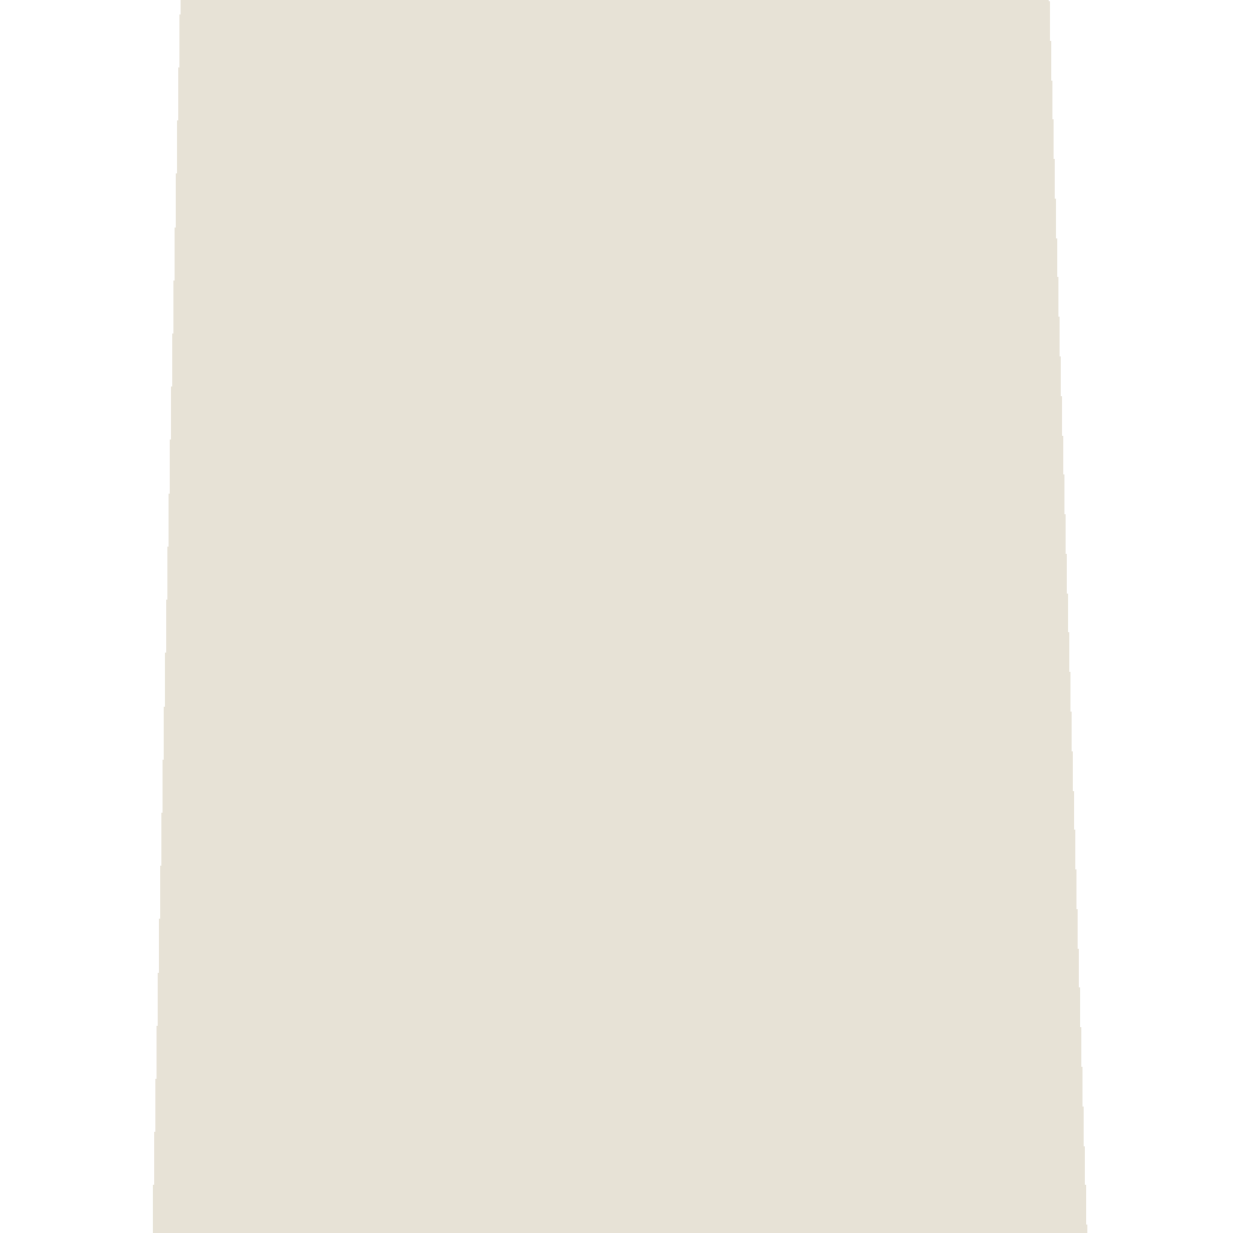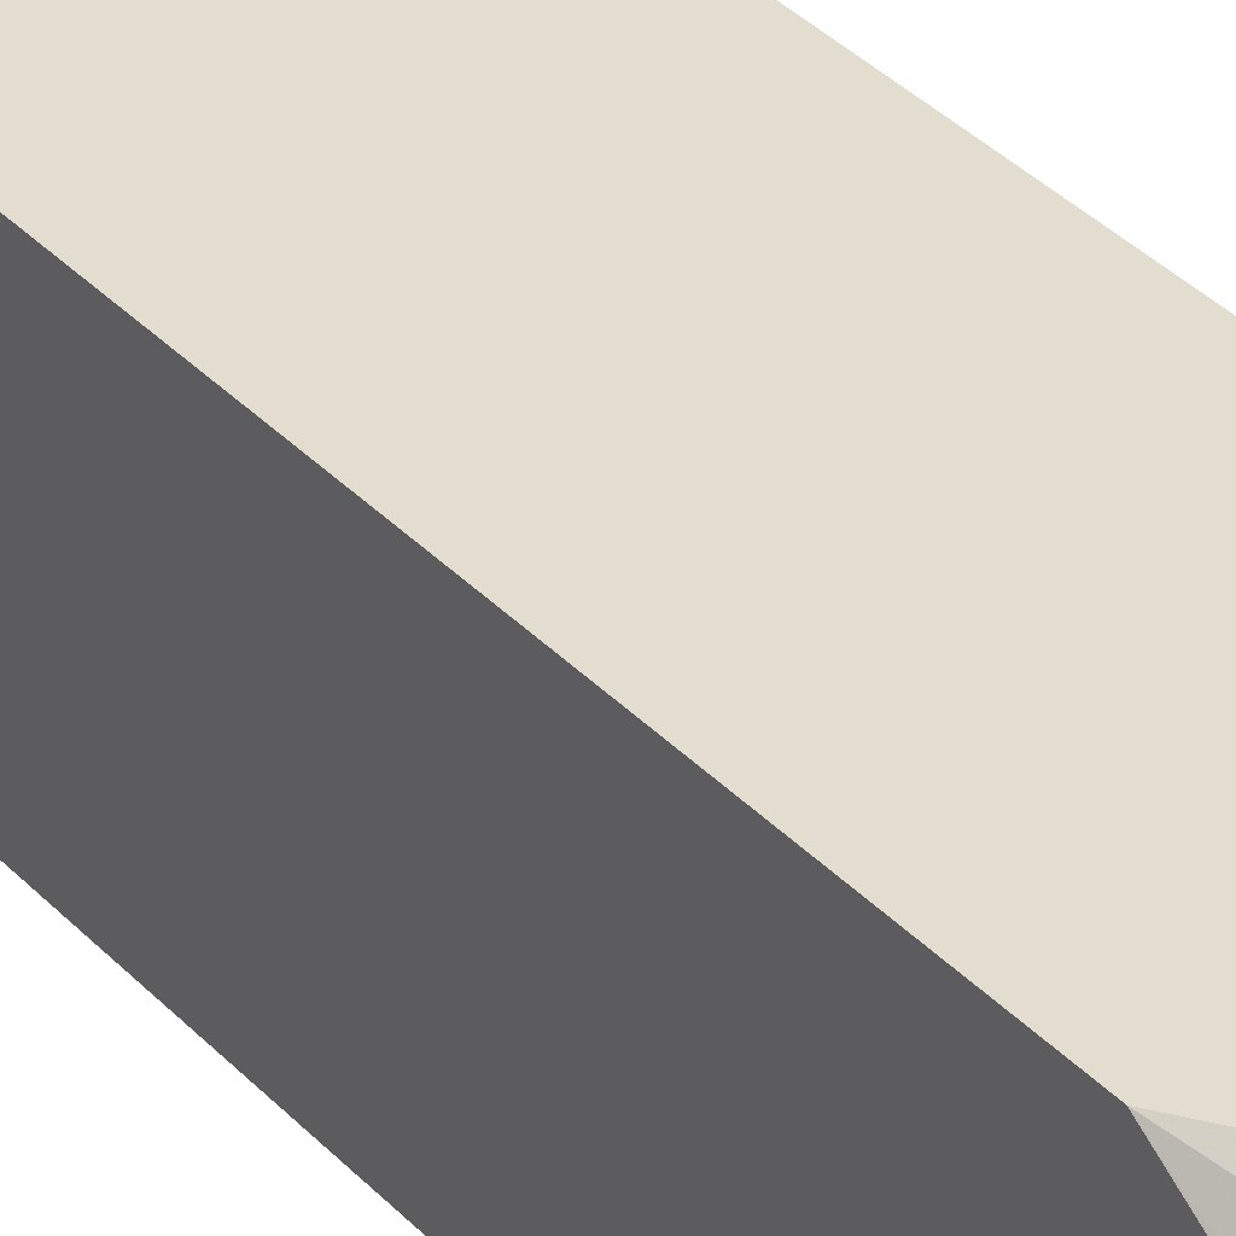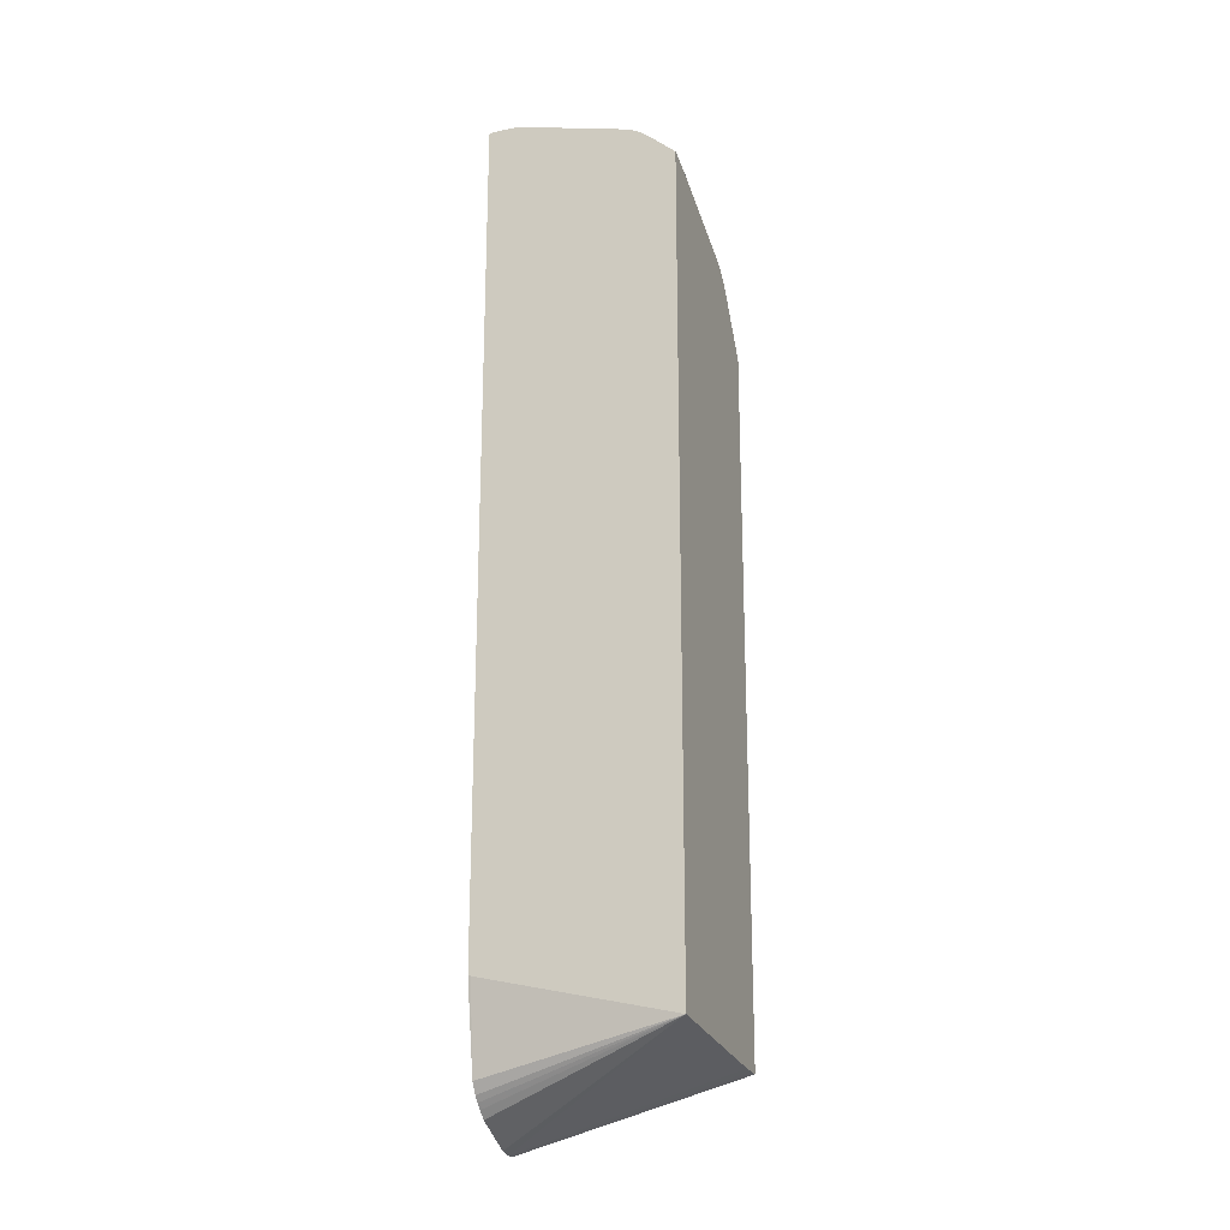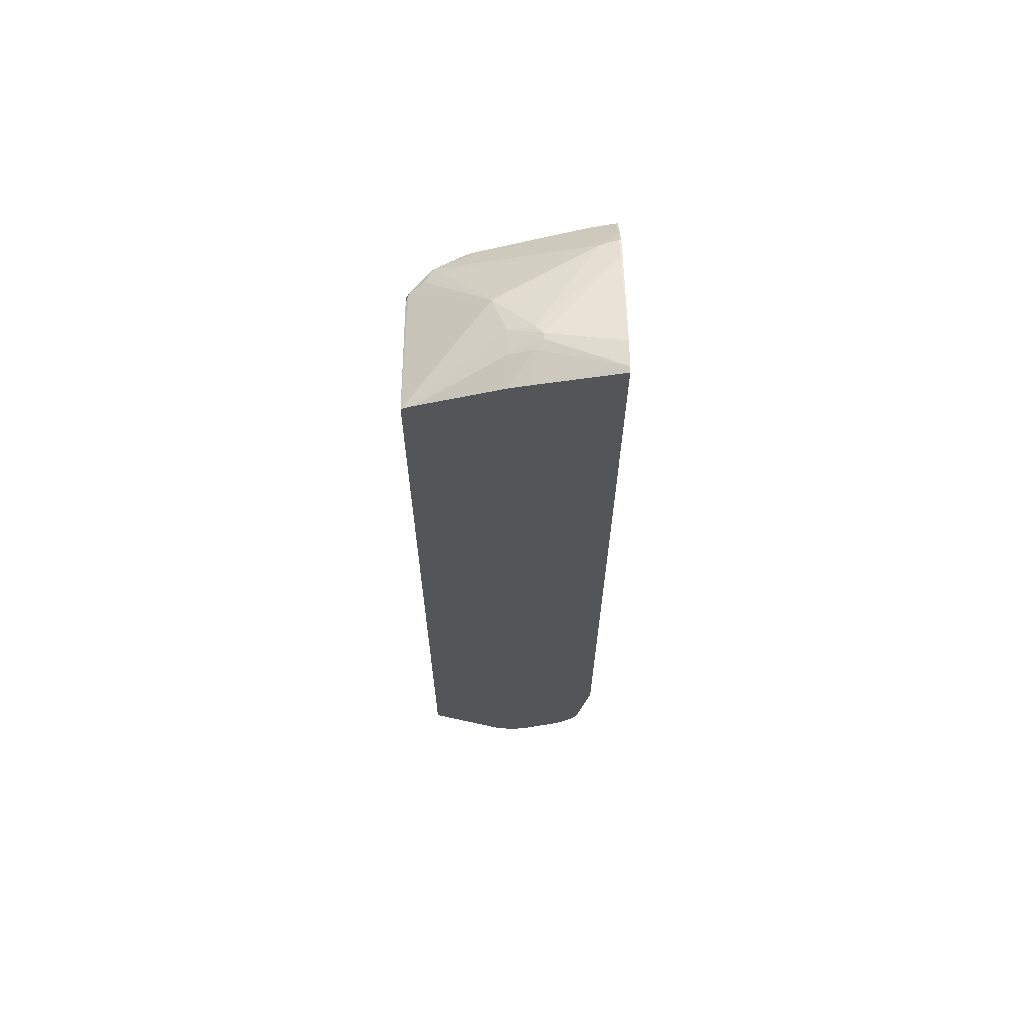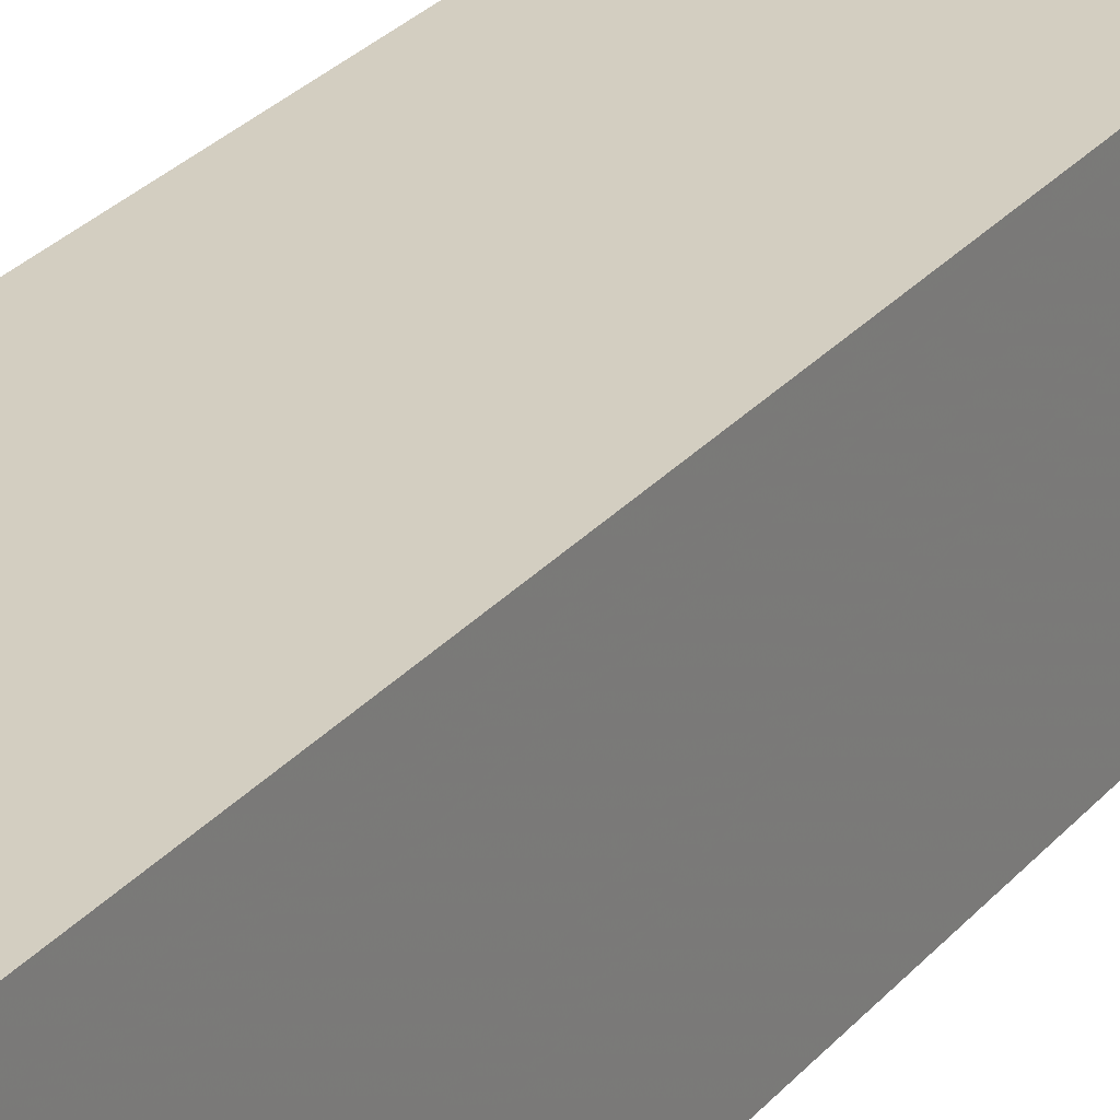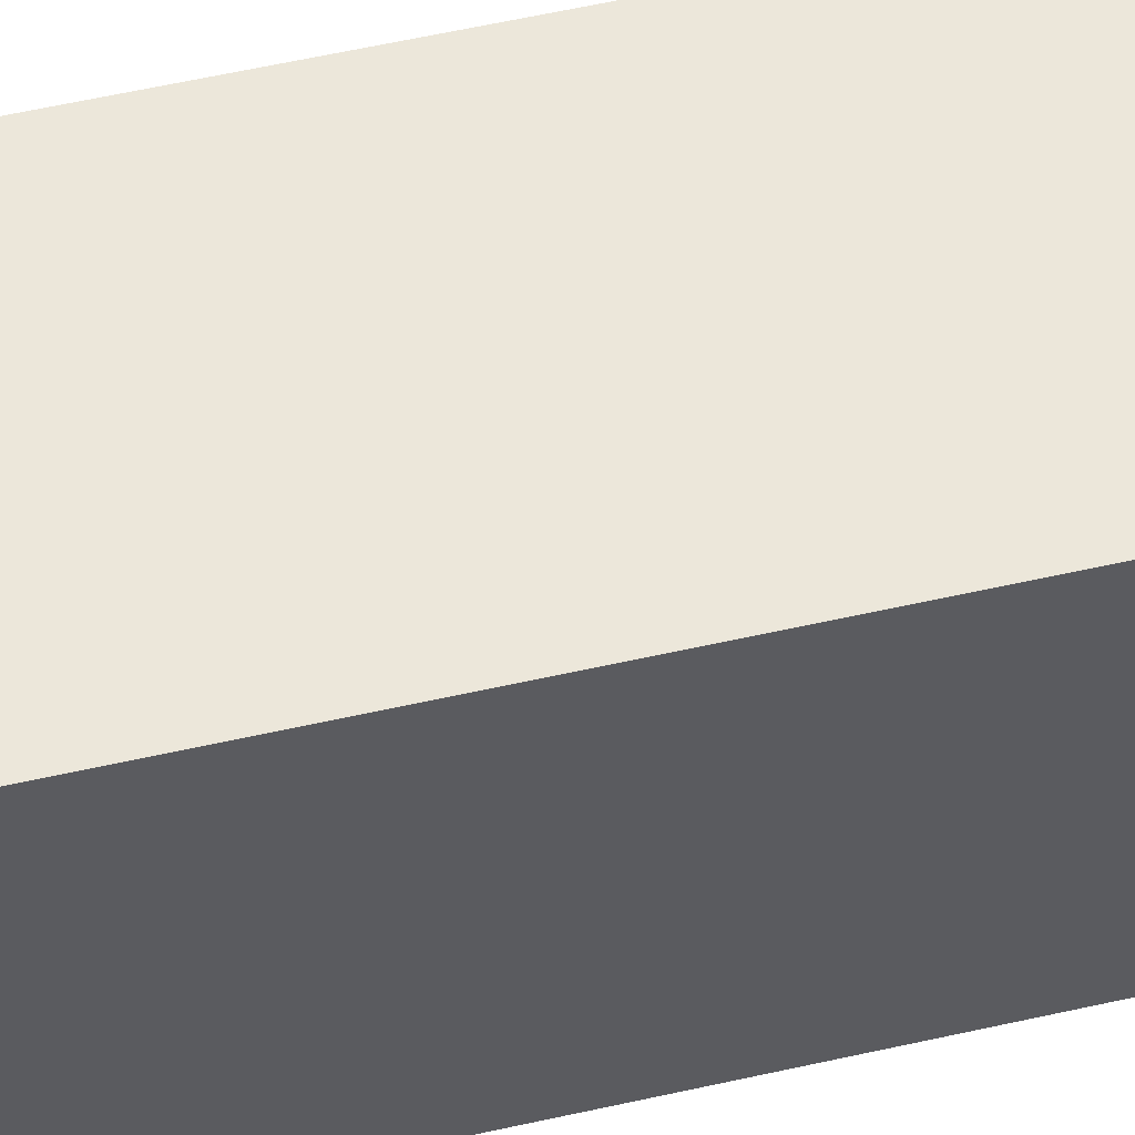
<metadata>
{"format":"obj","ext":"obj","renderer":"f3d","projection":"perspective","resolution":1024,"background":"white","views":[{"elev":63.5,"azim":-0.2,"up":"+Z"},{"elev":35.5,"azim":143.4,"up":"+Z"},{"elev":-21.3,"azim":-70.2,"up":"+Y"},{"elev":65.2,"azim":179.3,"up":"+Y"},{"elev":25.3,"azim":-150.7,"up":"+Z"},{"elev":53.7,"azim":76.2,"up":"+Z"}]}
</metadata>
<code>
v 0.007966 0.004701 0.01804
v 0.007966 0.005903 0.01283
v 0.00838 0.003569 0.01274
v 0.008561 0.003273 0.01274
v 0.008701 0.003121 0.01274
v 0.008854 0.002977 0.01274
v 0.009081 0.00278 0.01274
v 0.01025 0.00222 0.01274
v 0.01058 0.002154 0.01274
v 0.01251 0.004237 0.01804
v 0.007966 0.02713 0.01804
v 0.007966 0.005906 0.01282
v 0.007966 0.005956 0.01274
v 0.01081 0.002144 0.01274
v 0.01303 0.0042 0.01804
v 0.01269 0.004221 0.01804
v 0.008019 0.02713 0.01804
v 0.007966 0.02774 0.01733
v 0.007966 0.02887 0.01274
v 0.01127 0.002306 0.01274
v 0.01338 0.004185 0.01804
v 0.008482 0.027 0.01804
v 0.008019 0.02777 0.01729
v 0.007966 0.02777 0.01729
v 0.007966 0.02891 0.01289
v 0.01026 0.02832 0.01274
v 0.01338 0.003868 0.01274
v 0.01338 0.02375 0.01804
v 0.008752 0.02692 0.01804
v 0.008499 0.02797 0.01684
v 0.008019 0.02802 0.01695
v 0.007966 0.02801 0.01697
v 0.00994 0.0286 0.01383
v 0.01015 0.02851 0.01359
v 0.007966 0.02891 0.01358
v 0.00994 0.0286 0.01399
v 0.01081 0.02817 0.01274
v 0.01338 0.0272 0.01274
v 0.01338 0.02563 0.01686
v 0.01331 0.02585 0.01681
v 0.01267 0.02591 0.01751
v 0.01218 0.02545 0.01804
v 0.01153 0.02591 0.01804
v 0.01117 0.02789 0.01534
v 0.01081 0.0281 0.01498
v 0.01015 0.02849 0.01425
v 0.008019 0.02821 0.01637
v 0.0122 0.02599 0.01763
v 0.01226 0.02636 0.01707
v 0.007966 0.02802 0.01694
v 0.01081 0.02828 0.01358
v 0.007966 0.0282 0.01637
v 0.01081 0.02826 0.01428
v 0.01308 0.02735 0.01274
v 0.01337 0.02721 0.01274
v 0.01338 0.02591 0.01646
v 0.0129 0.02603 0.01705
v 0.01182 0.02577 0.01804
v 0.01323 0.02728 0.01274
f 28 39 40
f 26 34 37
f 17 23 18
f 17 22 23
f 40 44 57
f 40 55 44
f 1 35 25
f 1 15 21
f 33 51 34
f 34 51 37
f 3 59 55
f 1 10 16
f 1 16 15
f 1 4 5
f 1 5 6
f 1 8 9
f 18 23 24
f 19 25 26
f 30 45 46
f 30 46 47
f 29 43 30
f 30 44 45
f 53 55 59
f 53 59 54
f 1 28 42
f 1 42 58
f 28 40 41
f 28 41 42
f 30 49 44
f 31 50 32
f 3 14 9
f 3 9 8
f 41 48 43
f 41 43 58
f 35 52 47
f 35 47 36
f 1 11 18
f 25 33 34
f 3 7 6
f 30 47 31
f 1 21 28
f 21 38 56
f 21 56 39
f 3 13 19
f 3 19 26
f 1 17 11
f 41 44 49
f 3 54 59
f 25 34 26
f 1 32 50
f 44 55 53
f 3 6 5
f 3 5 4
f 3 8 7
f 1 9 10
f 1 6 7
f 30 43 48
f 25 35 36
f 3 37 54
f 1 18 24
f 1 24 32
f 41 57 44
f 1 13 12
f 1 12 2
f 1 19 13
f 2 12 3
f 1 50 52
f 3 27 20
f 3 20 14
f 1 25 19
f 3 12 13
f 3 26 37
f 30 48 41
f 30 41 49
f 1 58 43
f 1 43 29
f 38 55 56
f 39 56 40
f 31 47 50
f 33 36 51
f 14 20 21
f 14 21 15
f 36 53 51
f 37 51 54
f 9 14 15
f 9 15 16
f 40 57 41
f 40 56 55
f 21 39 28
f 22 29 23
f 1 29 22
f 1 22 17
f 23 31 32
f 23 32 24
f 3 55 38
f 3 38 27
f 1 7 8
f 41 58 42
f 44 53 45
f 45 53 46
f 25 36 33
f 1 52 35
f 1 2 3
f 1 3 4
f 47 52 50
f 51 53 54
f 9 16 10
f 11 17 18
f 20 27 21
f 21 27 38
f 36 47 46
f 36 46 53
f 23 29 30
f 23 30 31

</code>
